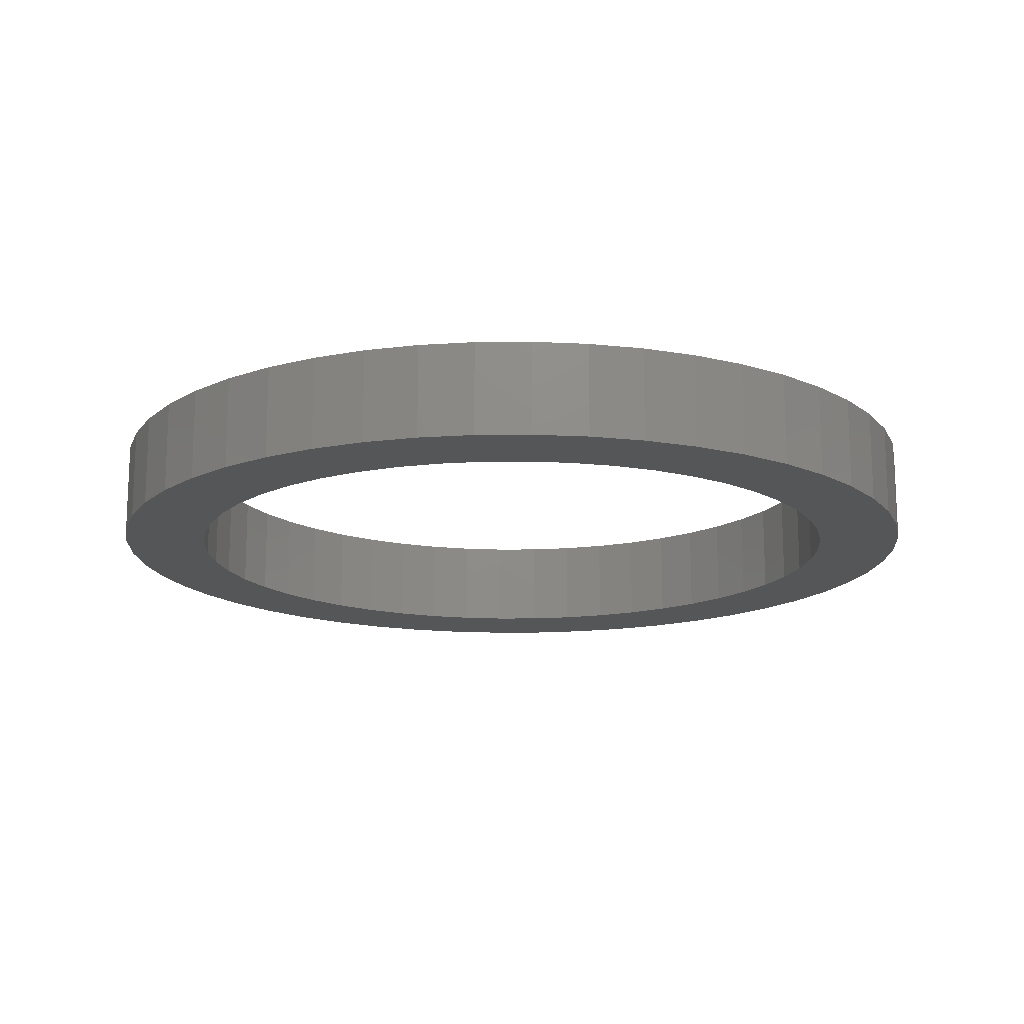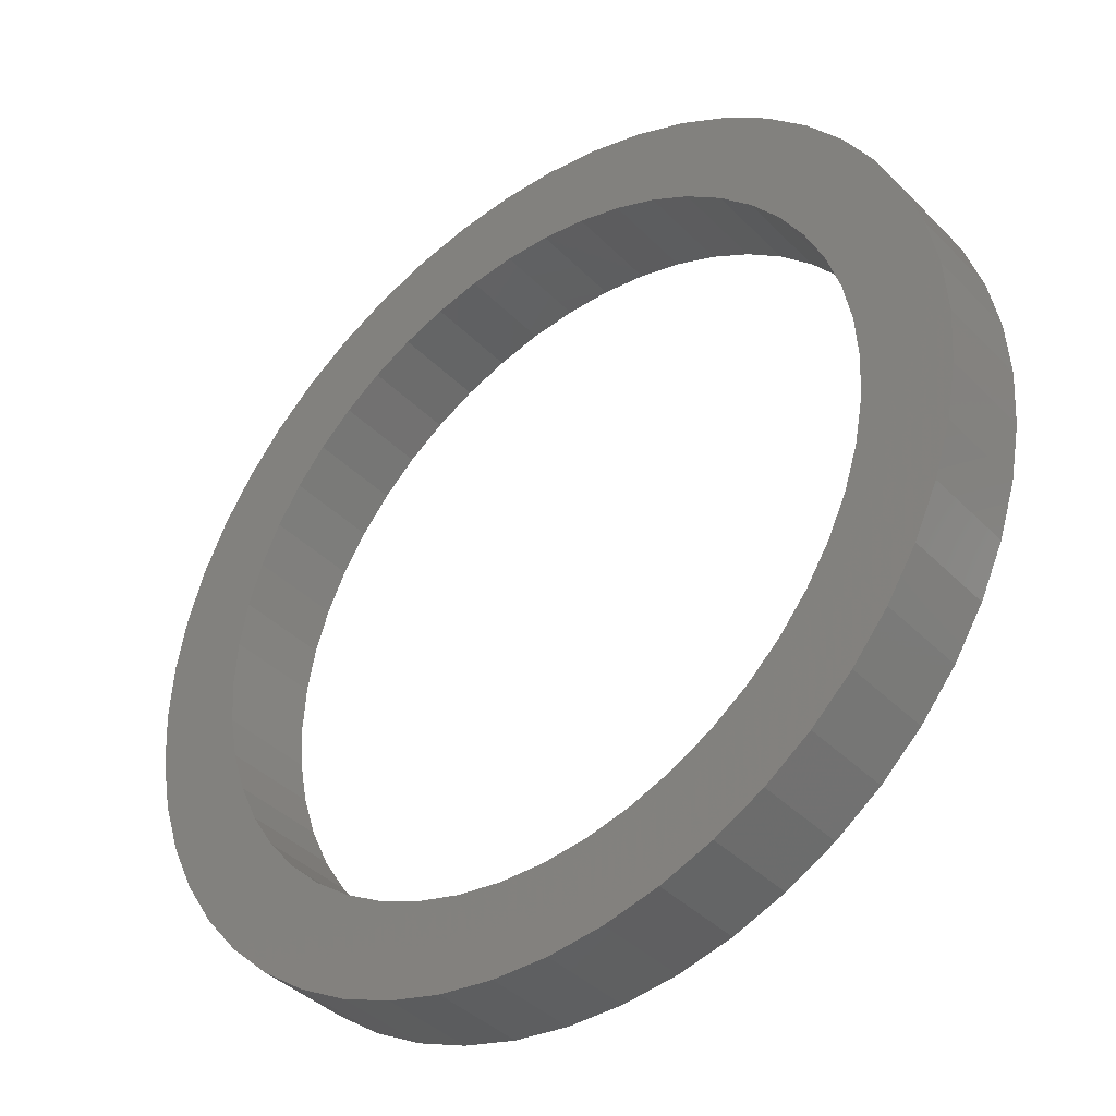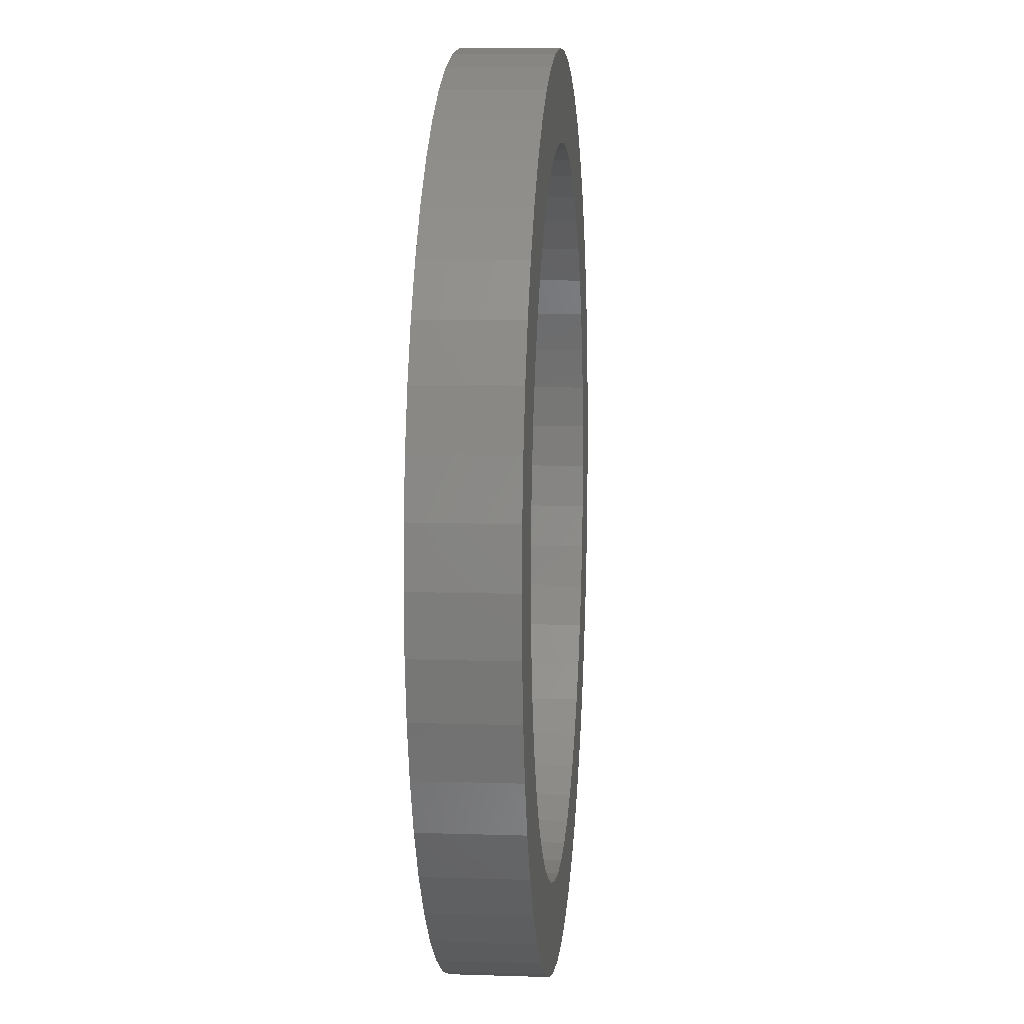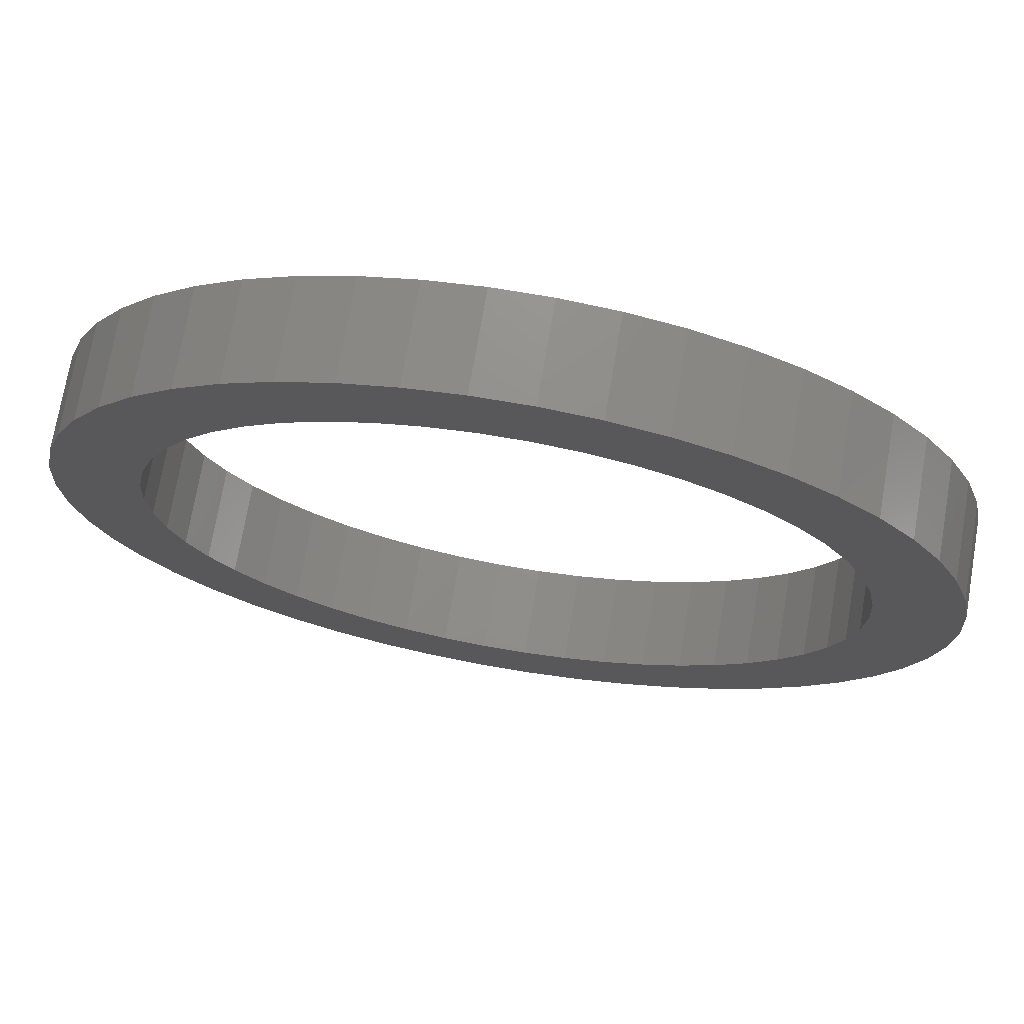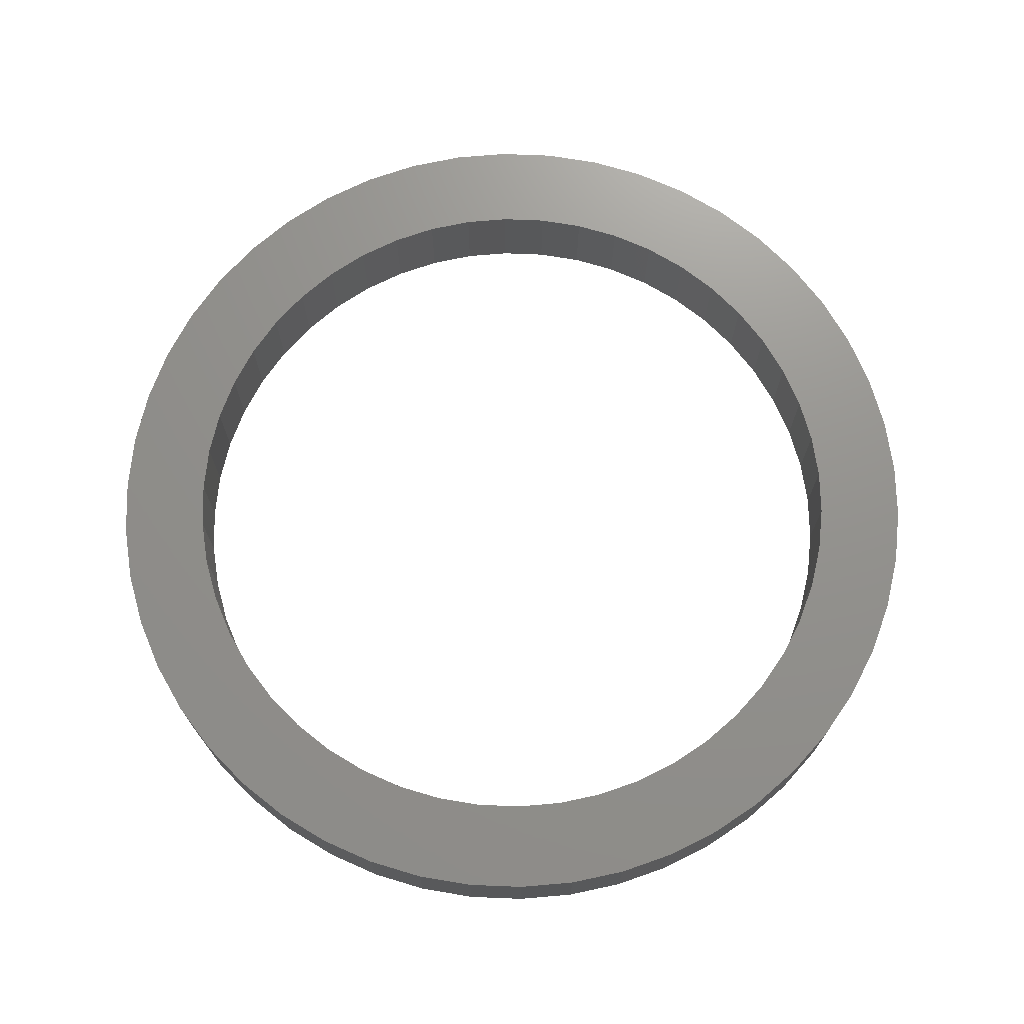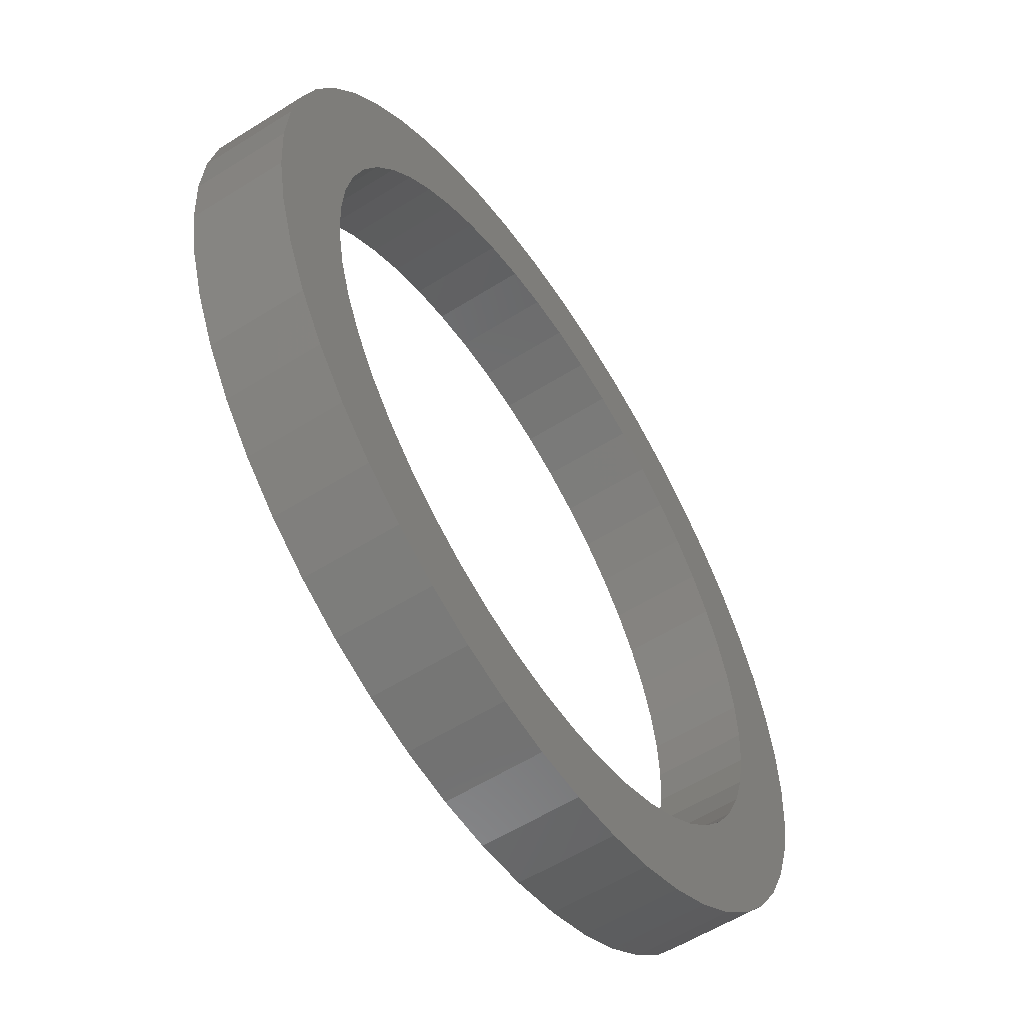
<metadata>
{"format":"stl","ext":"stl","renderer":"f3d","projection":"perspective","resolution":1024,"background":"white","views":[{"elev":-15.7,"azim":152.3,"up":"+Z"},{"elev":-39.2,"azim":-141.1,"up":"+Y"},{"elev":8.4,"azim":95.1,"up":"+Y"},{"elev":72.5,"azim":9.7,"up":"+Y"},{"elev":71.7,"azim":-40.9,"up":"+Z"},{"elev":-57.7,"azim":123.1,"up":"+Y"}]}
</metadata>
<code>
# stl→obj: 200 verts, 400 faces
v 18.7 0 4
v 18.55 2.344 0
v 18.55 2.344 4
v 18.7 0 0
v -18.7 0 0
v -18.55 2.344 4
v -18.55 2.344 0
v -18.7 0 4
v 1.174 18.66 0
v -1.174 18.66 4
v 1.174 18.66 4
v -1.174 18.66 0
v -1.174 -18.66 0
v 1.174 -18.66 4
v -1.174 -18.66 4
v 1.174 -18.66 0
v 13.63 12.8 0
v 11.92 14.41 4
v 13.63 12.8 4
v 11.92 14.41 0
v -11.92 14.41 0
v -13.63 12.8 4
v -11.92 14.41 4
v -13.63 12.8 0
v -5.779 17.78 0
v -7.962 16.92 4
v -5.779 17.78 4
v -7.962 16.92 0
v 17.39 6.884 4
v 16.39 9.009 0
v 16.39 9.009 4
v 17.39 6.884 0
v 18.11 4.651 0
v 18.11 4.651 4
v 15.13 10.99 0
v 15.13 10.99 4
v 7.962 16.92 0
v 5.779 17.78 4
v 7.962 16.92 4
v 5.779 17.78 0
v 3.504 18.37 4
v 3.504 18.37 0
v 10.02 15.79 4
v 10.02 15.79 0
v -16.39 9.009 0
v -15.13 10.99 4
v -15.13 10.99 0
v -16.39 9.009 4
v -18.11 4.651 0
v -17.39 6.884 4
v -17.39 6.884 0
v -18.11 4.651 4
v -10.02 15.79 0
v -10.02 15.79 4
v -3.504 18.37 4
v -3.504 18.37 0
v 3.504 -18.37 4
v 3.504 -18.37 0
v 15 0 4
v 14.88 1.88 4
v 18.55 -2.344 4
v 14.53 3.73 4
v 14.88 -1.88 4
v 13.95 5.522 4
v 18.11 -4.651 4
v 13.14 7.226 4
v 14.53 -3.73 4
v 17.39 -6.884 4
v 12.14 8.817 4
v 10.93 10.27 4
v 9.561 11.56 4
v 8.037 12.66 4
v 6.387 13.57 4
v 4.635 14.27 4
v 2.811 14.73 4
v 0.9419 14.97 4
v -0.9419 14.97 4
v -2.811 14.73 4
v -4.635 14.27 4
v -6.387 13.57 4
v -8.037 12.66 4
v -9.561 11.56 4
v -10.93 10.27 4
v -12.14 8.817 4
v -13.14 7.226 4
v -13.95 5.522 4
v -14.53 3.73 4
v 13.95 -5.522 4
v 16.39 -9.009 4
v 13.14 -7.226 4
v 15.13 -10.99 4
v 12.14 -8.817 4
v 13.63 -12.8 4
v 10.93 -10.27 4
v 11.92 -14.41 4
v 9.561 -11.56 4
v 10.02 -15.79 4
v 8.037 -12.66 4
v 7.962 -16.92 4
v 6.387 -13.57 4
v 5.779 -17.78 4
v 4.635 -14.27 4
v 2.811 -14.73 4
v 0.9419 -14.97 4
v -0.9419 -14.97 4
v -2.811 -14.73 4
v -3.504 -18.37 4
v -4.635 -14.27 4
v -5.779 -17.78 4
v -6.387 -13.57 4
v -7.962 -16.92 4
v -8.037 -12.66 4
v -10.02 -15.79 4
v -9.561 -11.56 4
v -11.92 -14.41 4
v -10.93 -10.27 4
v -13.63 -12.8 4
v -12.14 -8.817 4
v -15.13 -10.99 4
v -13.14 -7.226 4
v -16.39 -9.009 4
v -13.95 -5.522 4
v -17.39 -6.884 4
v -14.53 -3.73 4
v -18.11 -4.651 4
v -14.88 -1.88 4
v -18.55 -2.344 4
v -15 0 4
v -14.88 1.88 4
v 18.55 -2.344 0
v 18.11 -4.651 0
v 17.39 -6.884 0
v 15 0 0
v 14.88 -1.88 0
v 14.53 -3.73 0
v 14.88 1.88 0
v 13.95 -5.522 0
v 16.39 -9.009 0
v 13.14 -7.226 0
v 15.13 -10.99 0
v 14.53 3.73 0
v 12.14 -8.817 0
v 13.63 -12.8 0
v 10.93 -10.27 0
v 11.92 -14.41 0
v 9.561 -11.56 0
v 10.02 -15.79 0
v 8.037 -12.66 0
v 7.962 -16.92 0
v 6.387 -13.57 0
v 5.779 -17.78 0
v 4.635 -14.27 0
v 2.811 -14.73 0
v 0.9419 -14.97 0
v -0.9419 -14.97 0
v -2.811 -14.73 0
v -3.504 -18.37 0
v -4.635 -14.27 0
v -5.779 -17.78 0
v -6.387 -13.57 0
v -7.962 -16.92 0
v -8.037 -12.66 0
v -10.02 -15.79 0
v -9.561 -11.56 0
v -11.92 -14.41 0
v -10.93 -10.27 0
v -13.63 -12.8 0
v -12.14 -8.817 0
v -15.13 -10.99 0
v -13.14 -7.226 0
v -16.39 -9.009 0
v -13.95 -5.522 0
v -17.39 -6.884 0
v -14.53 -3.73 0
v 13.95 5.522 0
v 13.14 7.226 0
v 12.14 8.817 0
v 10.93 10.27 0
v 9.561 11.56 0
v 8.037 12.66 0
v 6.387 13.57 0
v 4.635 14.27 0
v 2.811 14.73 0
v 0.9419 14.97 0
v -0.9419 14.97 0
v -2.811 14.73 0
v -4.635 14.27 0
v -6.387 13.57 0
v -8.037 12.66 0
v -9.561 11.56 0
v -10.93 10.27 0
v -12.14 8.817 0
v -13.14 7.226 0
v -13.95 5.522 0
v -14.53 3.73 0
v -14.88 1.88 0
v -15 0 0
v -18.11 -4.651 0
v -14.88 -1.88 0
v -18.55 -2.344 0
f 1 2 3
f 2 1 4
f 5 6 7
f 6 5 8
f 9 10 11
f 10 9 12
f 13 14 15
f 14 13 16
f 17 18 19
f 18 17 20
f 21 22 23
f 22 21 24
f 25 26 27
f 26 25 28
f 29 30 31
f 30 29 32
f 3 33 34
f 33 3 2
f 31 35 36
f 35 31 30
f 37 38 39
f 38 37 40
f 40 41 38
f 41 40 42
f 20 43 18
f 43 20 44
f 45 46 47
f 46 45 48
f 47 22 24
f 22 47 46
f 49 50 51
f 50 49 52
f 53 23 54
f 23 53 21
f 12 55 10
f 55 12 56
f 16 57 14
f 57 16 58
f 34 32 29
f 32 34 33
f 36 17 19
f 17 36 35
f 42 11 41
f 11 42 9
f 51 48 45
f 48 51 50
f 7 52 49
f 52 7 6
f 59 1 3
f 60 3 34
f 1 59 61
f 62 34 29
f 63 61 59
f 64 29 31
f 61 63 65
f 66 31 36
f 67 65 63
f 65 67 68
f 3 60 59
f 34 62 60
f 29 64 62
f 69 36 19
f 31 66 64
f 36 69 66
f 70 19 18
f 19 70 69
f 71 18 43
f 18 71 70
f 43 72 71
f 39 72 43
f 39 73 72
f 38 73 39
f 38 74 73
f 41 74 38
f 41 75 74
f 11 75 41
f 11 76 75
f 11 77 76
f 10 77 11
f 10 78 77
f 55 78 10
f 55 79 78
f 27 79 55
f 27 80 79
f 26 80 27
f 26 81 80
f 54 81 26
f 81 54 82
f 23 82 54
f 82 23 83
f 22 83 23
f 83 22 84
f 46 84 22
f 84 46 85
f 48 85 46
f 85 48 86
f 86 50 87
f 50 86 48
f 88 68 67
f 68 88 89
f 90 89 88
f 89 90 91
f 92 91 90
f 91 92 93
f 94 93 92
f 93 94 95
f 96 95 94
f 95 96 97
f 98 97 96
f 98 99 97
f 100 99 98
f 100 101 99
f 102 101 100
f 102 57 101
f 103 57 102
f 103 14 57
f 104 14 103
f 105 14 104
f 105 15 14
f 106 15 105
f 106 107 15
f 108 107 106
f 108 109 107
f 110 109 108
f 110 111 109
f 112 111 110
f 113 112 114
f 112 113 111
f 115 114 116
f 114 115 113
f 117 116 118
f 119 118 120
f 116 117 115
f 121 120 122
f 123 122 124
f 125 124 126
f 118 119 117
f 127 126 128
f 52 87 50
f 87 52 129
f 120 121 119
f 6 129 52
f 122 123 121
f 129 6 128
f 124 125 123
f 8 128 6
f 126 127 125
f 128 8 127
f 61 4 1
f 4 61 130
f 68 131 65
f 131 68 132
f 65 130 61
f 130 65 131
f 133 4 130
f 134 130 131
f 4 133 2
f 135 131 132
f 136 2 133
f 137 132 138
f 2 136 33
f 139 138 140
f 141 33 136
f 33 141 32
f 130 134 133
f 131 135 134
f 132 137 135
f 142 140 143
f 138 139 137
f 140 142 139
f 144 143 145
f 143 144 142
f 146 145 147
f 145 146 144
f 147 148 146
f 149 148 147
f 149 150 148
f 151 150 149
f 151 152 150
f 58 152 151
f 58 153 152
f 16 153 58
f 16 154 153
f 16 155 154
f 13 155 16
f 13 156 155
f 157 156 13
f 157 158 156
f 159 158 157
f 159 160 158
f 161 160 159
f 161 162 160
f 163 162 161
f 162 163 164
f 165 164 163
f 164 165 166
f 167 166 165
f 166 167 168
f 169 168 167
f 168 169 170
f 171 170 169
f 170 171 172
f 172 173 174
f 173 172 171
f 175 32 141
f 32 175 30
f 176 30 175
f 30 176 35
f 177 35 176
f 35 177 17
f 178 17 177
f 17 178 20
f 179 20 178
f 20 179 44
f 180 44 179
f 180 37 44
f 181 37 180
f 181 40 37
f 182 40 181
f 182 42 40
f 183 42 182
f 183 9 42
f 184 9 183
f 185 9 184
f 185 12 9
f 186 12 185
f 186 56 12
f 187 56 186
f 187 25 56
f 188 25 187
f 188 28 25
f 189 28 188
f 53 189 190
f 189 53 28
f 21 190 191
f 190 21 53
f 24 191 192
f 47 192 193
f 191 24 21
f 45 193 194
f 51 194 195
f 49 195 196
f 192 47 24
f 7 196 197
f 198 174 173
f 174 198 199
f 193 45 47
f 200 199 198
f 194 51 45
f 199 200 197
f 195 49 51
f 5 197 200
f 196 7 49
f 197 5 7
f 147 95 97
f 95 147 145
f 151 99 101
f 99 151 149
f 44 39 43
f 39 44 37
f 28 54 26
f 54 28 53
f 56 27 55
f 27 56 25
f 161 109 111
f 109 161 159
f 167 119 169
f 119 167 117
f 173 125 198
f 125 173 123
f 145 93 95
f 93 145 143
f 149 97 99
f 97 149 147
f 58 101 57
f 101 58 151
f 89 132 68
f 132 89 138
f 91 138 89
f 138 91 140
f 157 15 107
f 15 157 13
f 165 113 115
f 113 165 163
f 159 107 109
f 107 159 157
f 167 115 117
f 115 167 165
f 171 123 173
f 123 171 121
f 198 127 200
f 127 198 125
f 200 8 5
f 8 200 127
f 93 140 91
f 140 93 143
f 163 111 113
f 111 163 161
f 169 121 171
f 121 169 119
f 175 66 176
f 66 175 64
f 87 194 86
f 194 87 195
f 176 69 177
f 69 176 66
f 182 73 74
f 73 182 181
f 188 79 80
f 79 188 187
f 86 193 85
f 193 86 194
f 135 63 134
f 63 135 67
f 185 76 77
f 76 185 184
f 181 72 73
f 72 181 180
f 129 195 87
f 195 129 196
f 84 191 83
f 191 84 192
f 187 78 79
f 78 187 186
f 191 82 83
f 82 191 190
f 133 60 136
f 60 133 59
f 137 67 135
f 67 137 88
f 141 64 175
f 64 141 62
f 179 70 71
f 70 179 178
f 183 74 75
f 74 183 182
f 184 75 76
f 75 184 183
f 180 71 72
f 71 180 179
f 128 196 129
f 196 128 197
f 85 192 84
f 192 85 193
f 186 77 78
f 77 186 185
f 190 81 82
f 81 190 189
f 189 80 81
f 80 189 188
f 134 59 133
f 59 134 63
f 142 90 139
f 90 142 92
f 154 105 104
f 105 154 155
f 153 104 103
f 104 153 154
f 136 62 141
f 62 136 60
f 177 70 178
f 70 177 69
f 144 92 142
f 92 144 94
f 139 88 137
f 88 139 90
f 155 106 105
f 106 155 156
f 118 170 120
f 170 118 168
f 120 172 122
f 172 120 170
f 150 102 100
f 102 150 152
f 152 103 102
f 103 152 153
f 144 96 94
f 96 144 146
f 158 110 108
f 110 158 160
f 156 108 106
f 108 156 158
f 126 197 128
f 197 126 199
f 116 168 118
f 168 116 166
f 164 116 114
f 116 164 166
f 146 98 96
f 98 146 148
f 148 100 98
f 100 148 150
f 122 174 124
f 174 122 172
f 124 199 126
f 199 124 174
f 160 112 110
f 112 160 162
f 162 114 112
f 114 162 164

</code>
